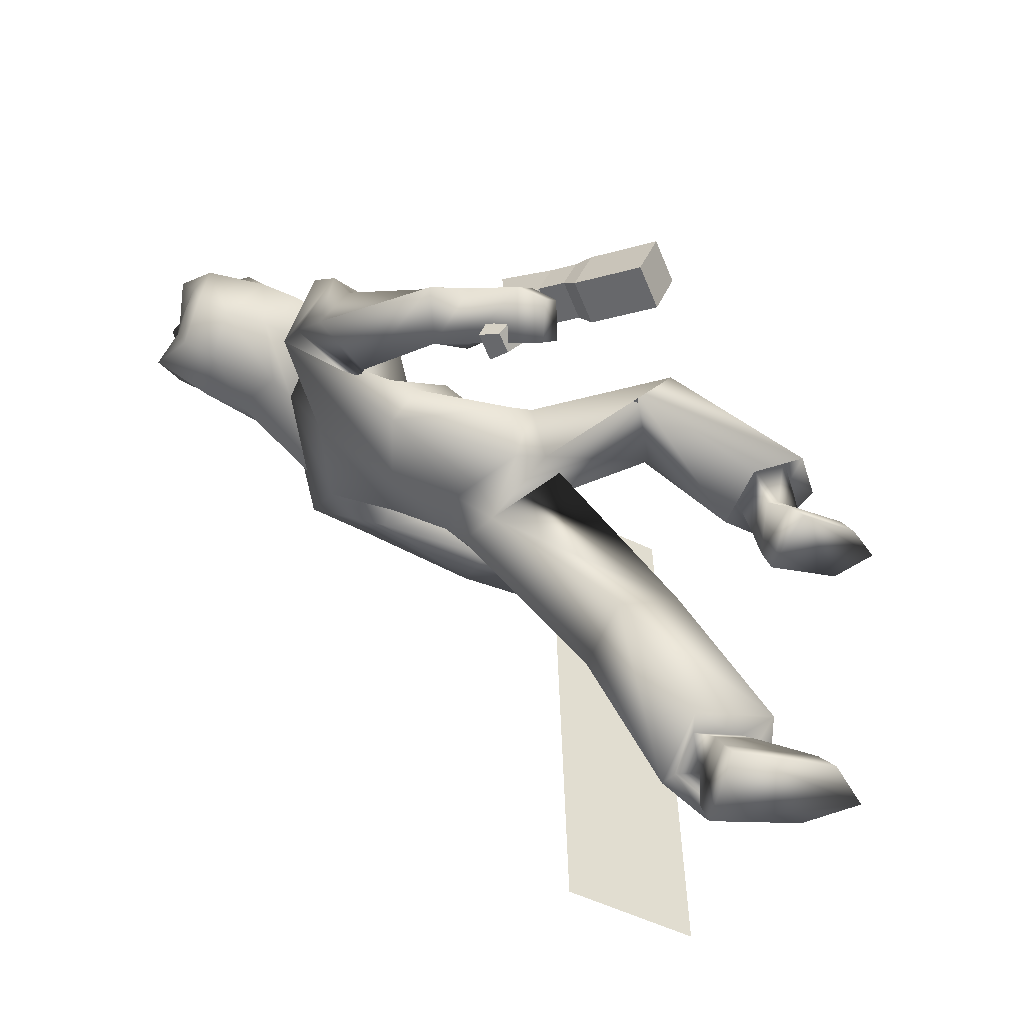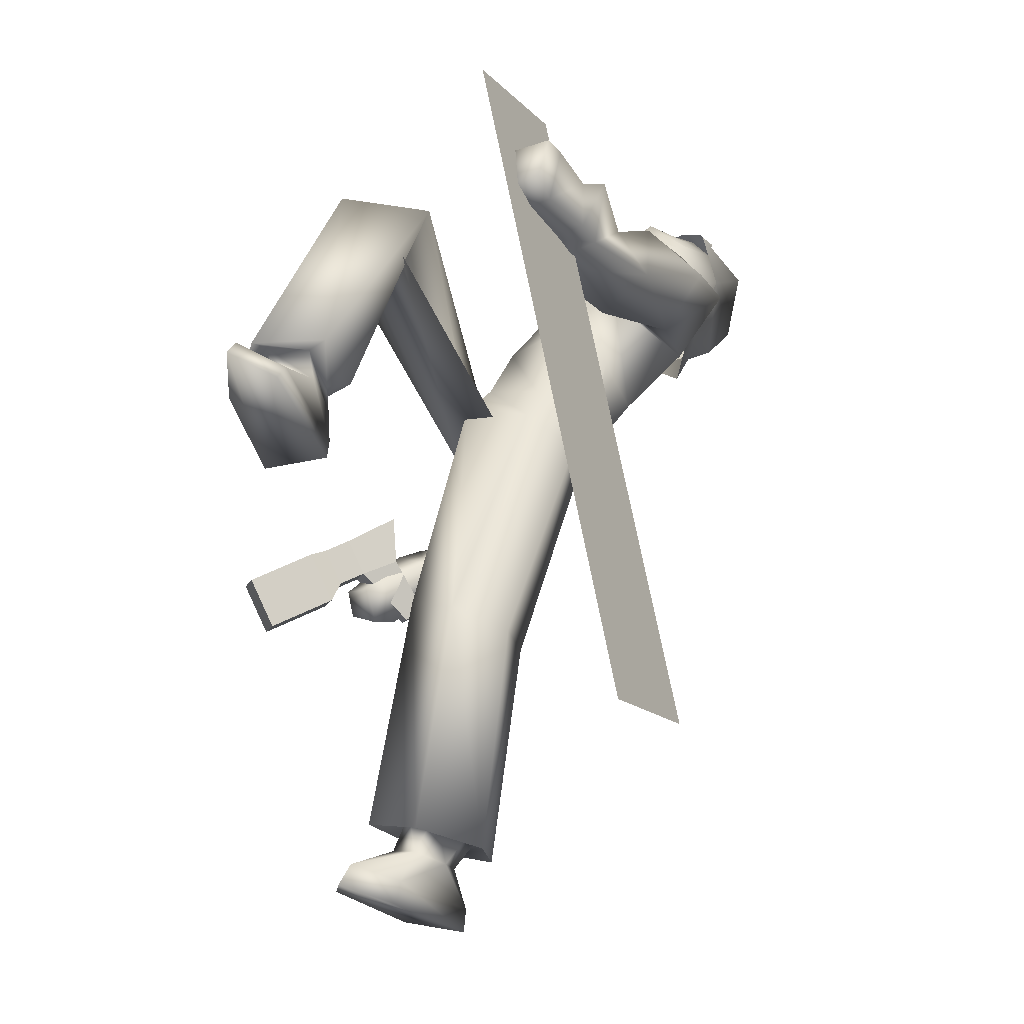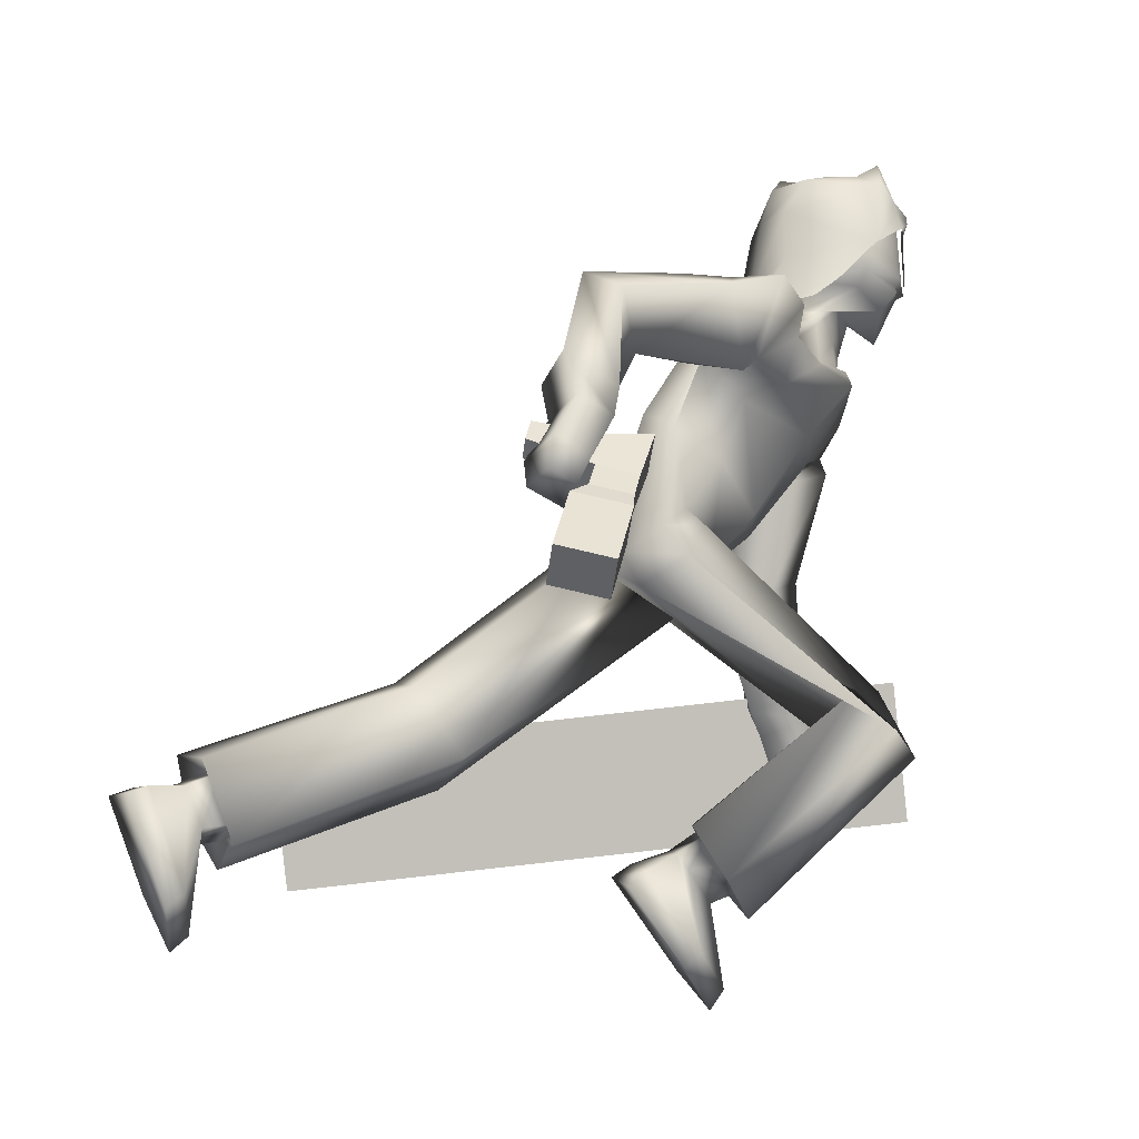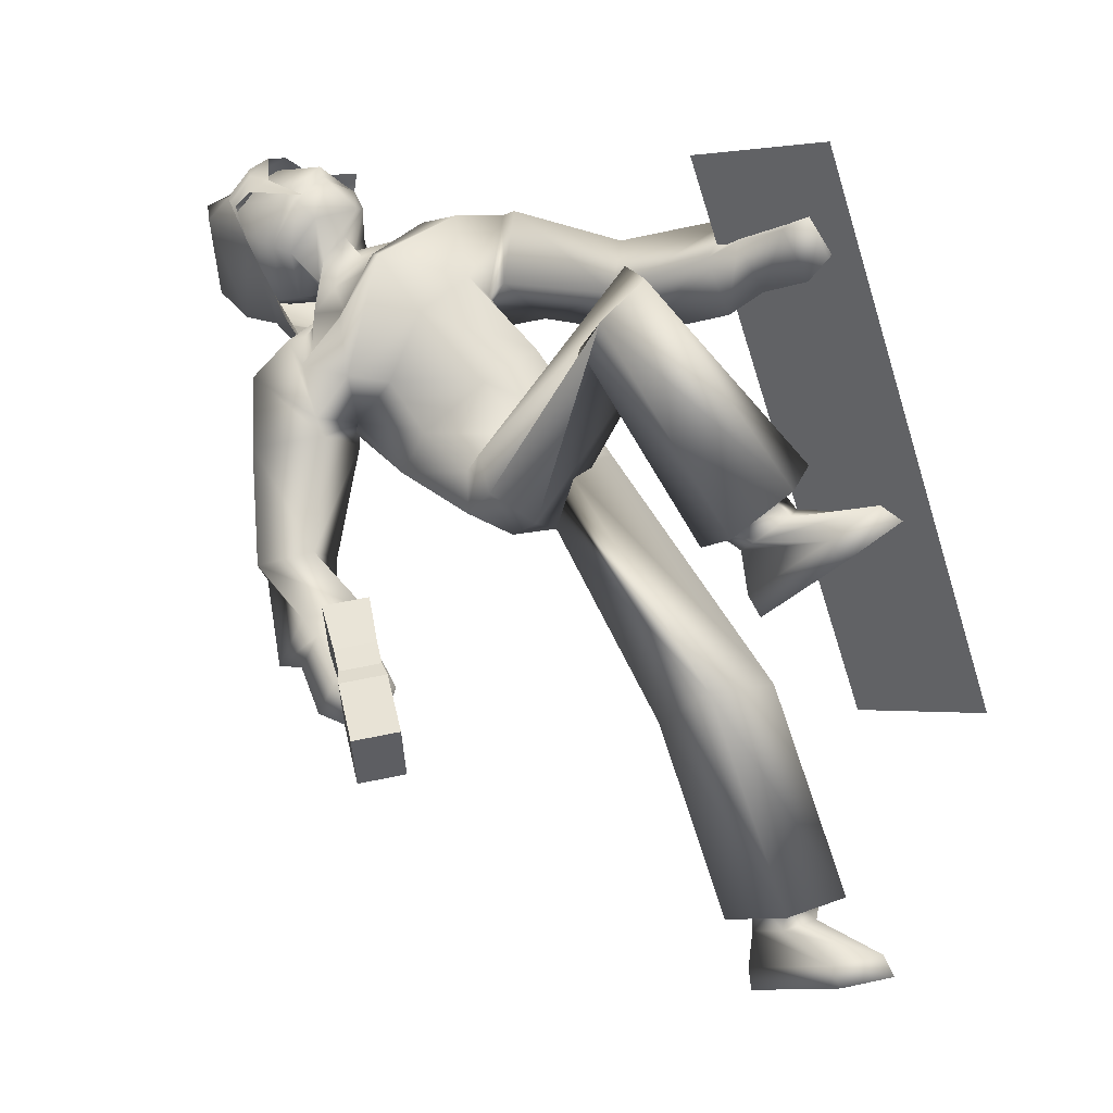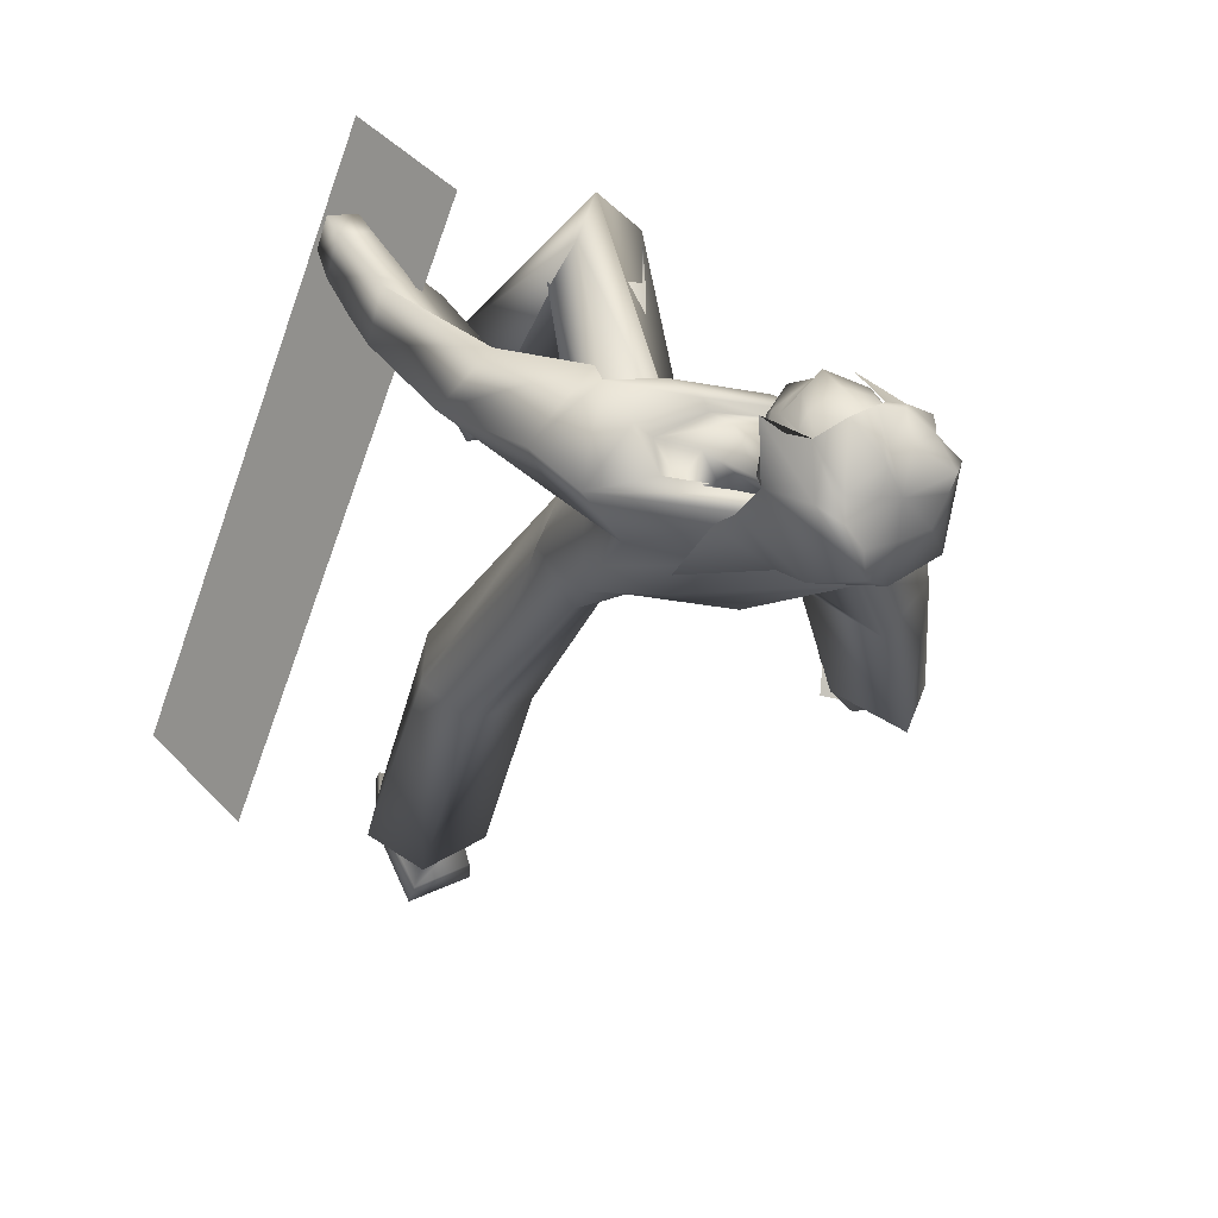
<metadata>
{"format":"obj","ext":"obj","renderer":"f3d","projection":"perspective","resolution":1024,"background":"white","views":[{"elev":-72.0,"azim":-106.1,"up":"+Z"},{"elev":-3.2,"azim":36.9,"up":"+Z"},{"elev":-10.2,"azim":-109.4,"up":"+Y"},{"elev":18.9,"azim":-48.6,"up":"+Z"},{"elev":29.3,"azim":151.0,"up":"+Z"}]}
</metadata>
<code>
o Cube.003
v -3.631 7.138 -1.43
v -3.246 7.743 -1.09
v -3.437 7.268 -1.938
v -3.16 7.705 -1.757
v -3.199 6.79 -1.355
v -2.763 7.354 -1.006
v -3.005 6.921 -1.862
v -2.677 7.316 -1.672
v -2.834 7.662 -2.614
v -2.71 7.918 -2.5
v -2.603 7.475 -2.573
v -2.404 7.672 -2.447
v -3.842 6.842 -1.587
v -3.648 6.972 -2.095
v -3.41 6.494 -1.512
v -3.216 6.625 -2.019
v -4.01 6.671 -1.658
v -3.741 6.853 -2.365
v -3.527 6.282 -1.574
v -3.257 6.464 -2.28
v -4.549 5.916 -2.058
v -4.279 6.098 -2.765
v -4.065 5.527 -1.974
v -3.795 5.709 -2.68
f 2 4 3 1
f 7 3 9 11
f 8 6 5 7
f 6 2 1 5
f 5 1 13 15
f 6 8 4 2
f 10 12 11 9
f 8 7 11 12
f 4 8 12 10
f 3 4 10 9
f 14 16 20 18
f 3 7 16 14
f 7 5 15 16
f 1 3 14 13
f 19 17 21 23
f 13 14 18 17
f 15 13 17 19
f 16 15 19 20
f 21 22 24 23
f 20 19 23 24
f 18 20 24 22
f 17 18 22 21
o Cube.002
v 4.707 2.63 -3.637
v 1.851 3.626 4.716
v 4.335 4.571 -3.996
v 1.479 5.567 4.358
f 28 26 25 27
o Cube.001
v 0.4117 11.53 1.779
v 0.6814 10.93 3.552
v -1.202 11.39 3.317
v -0.9547 11.52 1.69
v 0.7831 11.17 2.833
v -0.2743 11.54 1.642
v -0.7919 10.48 3.535
v -1.254 11.13 2.886
v 0.2401 12.38 2.166
v 0.4331 11.58 3.495
v -0.9274 11.84 3.34
v -0.9909 12 1.979
v 0.6697 12.03 2.993
v -0.2798 12.04 1.804
v -0.2232 11.76 3.8
v -1.166 11.99 3.04
v -0.912 11.41 3.47
v -0.9562 10.91 1.7
v -0.5716 11.77 3.694
v 0.1208 11.77 3.755
v -1.054 11.66 3.309
v -0.5942 11.38 3.595
v 0.6088 11.32 3.492
v 0.4208 10.94 1.659
v -0.7195 11.62 3.635
v 0.1638 12.2 2.422
v 0.3432 12.07 3.046
v -0.8439 12.38 3.142
v -0.697 12.18 2.444
v 0.3859 12.19 2.761
v -0.2674 12.19 2.407
v -0.2368 11.98 3.438
v -0.9009 12.16 2.794
v -0.5325 11.99 3.379
v 0.05012 12.37 3.457
v -0.2547 12.26 2.947
v 0.7792 10.67 2.301
v -0.1857 10.56 1.496
v -1.341 10.55 2.285
v -0.9375 10.1 1.181
v 0.9819 9.693 1.149
v 0.8314 10.32 2.026
v 0.002267 10.23 1.455
v -1.351 10.28 1.93
f 33 29 37 41
f 32 36 44 40
f 36 31 49 39 44
f 53 50 43 47
f 34 29 52 66
f 34 32 40 42
f 29 34 42 37
f 30 33 41 38 51
f 29 33 65 52
f 32 34 66 46
f 36 32 46 67
f 49 53 47 39
f 31 45 53 49
f 45 35 50 53
f 43 48 63 60
f 42 40 57 59
f 37 42 59 54
f 38 41 58 55
f 48 38 55 63
f 41 37 54 58
f 47 43 60 62
f 40 44 61 57
f 44 39 56 61
f 39 47 62 56
f 60 63 64
f 59 57 64
f 54 59 64
f 55 58 64
f 63 55 64
f 58 54 64
f 62 60 64
f 57 61 64
f 61 56 64
f 56 62 64
f 46 66 71 68
f 67 46 68 72
f 66 52 69 71
f 52 65 70 69
o Cube
v 0.8643 7.181 -0.5418
v 0.6838 6.179 0.351
v -0.8588 7.177 0.5193
v -0.6698 6.334 -0.3037
v 1.189 6.651 -0.1358
v 0.3374 6.87 -0.7423
v -0.3443 6.116 0.4534
v -1.179 6.697 0.1552
v 1.317 5.193 -3.054
v 1.214 3.785 -2.464
v 1.652 4.456 -2.773
v 0.332 5.027 -3.09
v 0.2549 4.122 -2.39
v -1.1 4.182 3.384
v -1.342 5.011 2.415
v -0.2426 4.439 2.576
v -0.2996 5.162 3.258
v -1.59 4.472 2.882
v 1.207 9.82 2.489
v 0.4761 9.451 3.095
v -1.227 9.377 2.065
v -1.526 10.08 1.699
v 1.307 9.385 2.955
v -0.05973 10.18 2.105
v -0.4459 9.515 2.794
v -1.754 9.565 1.505
v 1.766 6.555 1.766
v 1.315 6.736 2.377
v 2.402 6.762 2.271
v 1.762 6.965 2.99
v -2.056 10.07 -1.596
v -1.455 9.305 -1.254
v -2.474 9.802 -1.212
v -2.143 9.034 -0.9238
v 1.741 5.081 2.267
v 1.616 5.376 3.001
v 2.547 5.25 2.531
v 2.481 5.578 3.39
v -3.101 8.741 -2.22
v -2.361 8.461 -2.252
v -3.034 8.336 -1.472
v -2.223 7.96 -1.472
v 1.595 4.167 -5.881
v 1.49 2.686 -5.339
v 2.043 3.385 -5.625
v 0.5706 4.026 -5.769
v 0.4915 2.93 -5.355
v -0.8562 2.049 1.081
v -1.167 3.194 0.1928
v -0.171 3.299 0.5879
v 0.06483 2.505 1.099
v -1.487 2.49 0.5332
v 0.8791 7.439 -0.1739
v 0.6384 6.499 0.7054
v -0.8888 7.361 0.2611
v -0.6374 6.783 -0.5631
v 1.235 6.923 0.2662
v 0.2921 7.45 -0.3641
v -0.3709 6.707 0.7801
v -1.219 7.051 -0.1859
v 1.063 8.238 0.5998
v 0.4193 7.302 1.682
v -1.041 8.001 0.7031
v -0.5518 8.669 -0.2108
v 1.006 7.733 1.195
v 0.3521 8.443 0.1235
v -0.4896 7.412 1.389
v -1.032 8.432 0.04842
v 1.347 9.217 1.431
v 0.2604 8.385 2.532
v -0.7357 8.928 1.166
v -0.9676 10.53 0.9146
v 0.6929 8.417 2.194
v 0.2454 9.683 1.066
v -0.5353 8.541 2.169
v -0.8245 9.472 0.5145
v 1.956 9.415 2.297
v 0.6925 9.041 3.213
v -1.483 8.974 1.4
v -1.941 10.33 1.23
v 1.29 8.686 3.181
v 0.03073 10.35 1.924
v -0.5351 9.308 2.841
v -1.885 9.177 0.8572
v 1.703 8.284 1.704
v 0.7281 8.167 2.402
v 2.168 8.538 2.519
v 1.276 8.471 3.267
v -1.421 10.37 0.02667
v -0.9781 9.291 0.2574
v -2.254 10.05 0.3689
v -1.914 9.006 0.6439
v 2.074 4.775 2.561
v 1.864 5.049 3.237
v 2.585 4.906 2.711
v 2.39 5.191 3.353
v -3.209 8.196 -2.067
v -2.494 7.986 -2.207
v -3.145 7.951 -1.58
v -2.449 7.765 -1.698
v 2.052 4.041 2.821
v 1.843 4.315 3.497
v 2.564 4.172 2.97
v 2.527 4.475 3.649
v -3.494 7.594 -2.471
v -2.779 7.384 -2.611
v -3.429 7.35 -1.984
v -2.736 7.081 -1.96
v 1.574 3.959 -5.506
v 1.512 3.086 -5.187
v 1.838 3.498 -5.355
v 0.9706 3.899 -5.448
v 0.924 3.245 -5.209
v -0.9604 2.457 1.067
v -1.141 3.153 0.4741
v -0.5453 3.235 0.5735
v -0.4103 2.714 1.018
v -1.334 2.721 0.7582
v 1.29 3.75 -5.957
v 1.235 2.978 -5.674
v 1.333 3.513 -5.874
v 0.7642 3.697 -5.906
v 0.7256 3.156 -5.708
v -0.6192 2.257 0.655
v -0.7786 2.873 0.1304
v -0.2604 2.945 0.2169
v -0.1485 2.513 0.5849
v -0.7879 2.671 0.2854
v 1.519 3.709 -6.474
v 1.136 1.816 -5.766
v 1.439 2.448 -6.012
v 0.6519 3.665 -6.406
v 0.6517 2.335 -5.924
v -0.3103 1.171 0.9576
v -0.9424 2.625 -0.3526
v -0.09265 2.778 -0.2384
v 0.09009 1.698 0.6563
v -0.6918 1.618 0.5036
v 1.569 3.601 -6.761
v 1.112 1.605 -6.011
v 1.462 2.341 -6.298
v 0.5967 3.565 -6.69
v 0.6269 2.123 -6.17
v -0.2236 0.9023 0.7973
v -0.9423 2.423 -0.5892
v 0.008492 2.607 -0.4705
v 0.1768 1.429 0.496
v -0.6658 1.424 0.2681
v 2.173 3.809 3.139
v 2.009 4.052 3.653
v 2.563 3.919 3.253
v 2.531 4.187 3.768
v -3.446 7.188 -2.52
v -2.878 7.051 -2.613
v -3.391 7.008 -2.143
v -2.838 6.827 -2.11
v 0.9717 9.81 2.334
v 0.3863 9.451 2.904
v -1.046 9.46 2.128
v -1.222 10.04 1.707
v 1.097 9.466 2.769
v -0.05488 10.05 1.98
v -0.4105 9.472 2.66
v -1.501 9.637 1.616
v 0.5894 10.03 2.293
v 0.2394 9.73 2.841
v -0.9255 9.76 2.378
v -0.8529 10.12 1.886
v 0.6983 9.835 2.681
v -0.1185 10.16 2.05
v -0.3993 9.737 2.702
v -1.157 9.938 2.034
v 0.1168 10.31 2.176
v 0.05371 10.36 2.638
v -0.537 10.36 2.628
v -0.5589 10.3 2.128
v 0.2716 10.27 2.436
v -0.2338 10.32 2.11
v -0.2689 10.22 2.91
v -0.7475 10.25 2.344
v 0.2321 10.69 2.045
v 0.2231 10.35 3.209
v -0.6889 10.35 3.216
v -0.7259 10.67 2.065
v 0.4813 10.61 2.714
v -0.2521 10.71 1.924
v -0.2526 9.993 3.314
v -0.9496 10.59 2.737
v 0.319 10.92 1.989
v 0.335 10.63 3.395
v -0.7651 10.61 3.42
v -0.8271 10.9 2.018
v 0.6249 10.84 2.783
v -0.258 10.94 1.87
v -0.2115 10.57 3.624
v -1.088 10.8 2.827
v 0.3283 11.35 1.898
v 0.3569 10.83 3.446
v -0.7867 10.81 3.476
v -0.8577 11.33 1.929
v 0.6516 11.04 2.816
v -0.2687 11.37 1.779
v -0.2047 10.75 3.805
v -1.121 11.01 2.861
v 0.3534 11.78 2.041
v 0.3681 11.62 3.363
v -0.8371 11.63 3.257
v -0.8923 11.76 2.072
v 0.5529 11.79 2.955
v -0.2735 11.8 1.92
v -0.2242 11.55 3.658
v -1.045 11.76 2.996
v -0.4881 10.59 3.522
v 0.06098 10.6 3.51
v -0.4957 10.78 3.64
v 0.07606 10.79 3.625
v 0.3118 10.73 3.402
v -0.7402 10.71 3.429
v -0.2065 10.67 3.677
v -0.5274 11.57 3.565
v 0.07518 11.56 3.618
v -0.7966 11.16 3.357
v -0.2131 11.09 3.738
v 0.3488 11.17 3.393
v 0.2092 11.13 3.561
v -0.6468 11.13 3.534
v 0.05266 10.7 3.539
v -0.4734 10.69 3.553
v 0.1119 11.98 2.467
v 0.2681 11.87 3.011
v -0.761 11.85 3.035
v -0.6372 11.97 2.487
v 0.3053 11.97 2.763
v -0.2633 11.98 2.455
v -0.2367 11.79 3.352
v -0.8146 11.95 2.792
v -0.4941 11.8 3.301
v 0.01762 11.81 3.301
v -0.2518 12 2.917
f 95 153 149 91
f 73 78 130 125
f 92 150 153 95
f 78 76 128 130
f 160 102 101 159
f 160 158 100 102
f 78 130 131 79
f 78 84 85 79
f 78 73 81 84
f 74 82 83 77
f 77 83 81 73
f 79 85 82 74
f 79 89 88 78
f 76 87 90 80
f 80 90 86 75
f 75 86 89 79
f 76 78 88 87
f 77 129 126 74
f 94 152 156 98
f 73 125 129 77
f 98 156 151 93
f 93 151 155 97
f 80 132 128 76
f 97 155 150 92
f 75 127 132 80
f 163 161 103 105
f 94 96 154 152
f 79 131 127 75
f 163 105 106 164
f 96 91 149 154
f 74 126 131 79
f 162 104 103 161
f 100 108 110 102
f 105 113 114 106
f 157 159 101 99
f 157 99 100 158
f 162 164 106 104
f 107 165 166 108
f 101 109 107 99
f 102 110 109 101
f 99 107 108 100
f 111 169 171 113
f 104 112 111 103
f 106 114 112 104
f 103 111 113 105
f 84 118 119 85
f 85 119 116 82
f 84 81 115 118
f 83 117 115 81
f 82 116 117 83
f 89 123 122 88
f 90 124 120 86
f 87 121 124 90
f 86 120 123 89
f 87 88 122 121
f 125 130 138 133
f 129 137 134 126
f 125 133 137 129
f 132 140 136 128
f 127 135 140 132
f 131 139 135 127
f 126 134 139 131
f 130 128 136 138
f 135 143 148 140
f 139 147 143 135
f 134 142 147 139
f 138 136 144 146
f 133 138 146 141
f 137 145 142 134
f 133 141 145 137
f 140 148 144 136
f 142 150 155 147
f 146 144 152 154
f 141 146 154 149
f 153 160 159 149
f 152 163 164 156
f 147 155 151 143
f 149 159 157 141
f 141 157 158 145
f 144 161 163 152
f 148 162 161 144
f 153 145 158 160
f 166 174 176 168
f 108 166 168 110
f 109 167 165 107
f 110 168 167 109
f 172 180 178 170
f 113 171 172 114
f 112 170 169 111
f 114 172 170 112
f 174 222 224 176
f 167 175 173 165
f 168 176 175 167
f 165 173 174 166
f 178 226 225 177
f 169 177 179 171
f 171 179 180 172
f 170 178 177 169
f 118 184 185 119
f 119 185 182 116
f 118 115 181 184
f 117 183 181 115
f 116 182 183 117
f 123 189 188 122
f 124 190 186 120
f 121 187 190 124
f 120 186 189 123
f 121 122 188 187
f 189 199 198 188
f 184 194 195 185
f 190 200 196 186
f 185 195 192 182
f 187 197 200 190
f 184 181 191 194
f 186 196 199 189
f 183 193 191 181
f 187 188 198 197
f 182 192 193 183
f 197 207 210 200
f 194 191 201 204
f 196 206 209 199
f 193 203 201 191
f 197 198 208 207
f 192 202 203 193
f 199 209 208 198
f 194 204 205 195
f 200 210 206 196
f 195 205 202 192
f 207 217 220 210
f 204 201 211 214
f 206 216 219 209
f 203 213 211 201
f 207 208 218 217
f 202 212 213 203
f 209 219 218 208
f 204 214 215 205
f 210 220 216 206
f 205 215 212 202
f 221 223 224 222
f 175 223 221 173
f 176 224 223 175
f 173 221 222 174
f 226 228 227 225
f 180 228 226 178
f 177 225 227 179
f 179 227 228 180
f 91 229 233 95
f 98 236 232 94
f 93 231 236 98
f 97 235 231 93
f 92 230 235 97
f 96 94 232 234
f 91 96 234 229
f 95 233 230 92
f 229 237 241 233
f 236 244 240 232
f 231 239 244 236
f 235 243 239 231
f 230 238 243 235
f 234 232 240 242
f 229 234 242 237
f 233 241 238 230
f 240 244 252 248
f 244 239 247 252
f 239 243 251 247
f 243 238 246 251
f 242 240 248 250
f 237 242 250 245
f 238 241 249 246
f 241 237 245 249
f 217 218 219 216 220
f 212 215 214 211 213
f 252 247 255 260
f 247 251 259 255
f 251 246 254 259
f 250 248 256 258
f 245 250 258 253
f 246 249 257 254
f 249 245 253 257
f 248 252 260 256
f 259 254 262 286 267
f 258 256 264 266
f 253 258 266 261
f 254 257 265 262
f 257 253 261 265
f 256 260 268 264
f 260 255 263 268
f 255 259 267 285 263
f 261 266 274 269
f 262 265 273 270 289
f 265 261 269 273
f 264 268 276 272
f 268 263 290 271 276
f 300 291 275 287
f 299 289 270 288
f 266 264 272 274
f 273 269 277 281
f 272 276 284 280
f 276 271 294 279 284
f 298 295 283 292
f 297 296 278 293
f 274 272 280 282
f 269 274 282 277
f 270 273 281 278 296
f 295 297 293 283
f 275 288 297 295
f 288 270 296 297
f 294 298 292 279
f 271 287 298 294
f 287 275 295 298
f 291 299 288 275
f 267 286 299 291
f 286 262 289 299
f 290 300 287 271
f 263 285 300 290
f 285 267 291 300
f 142 145 153 150
f 148 143 151 156
f 164 162 148 156
f 283 293 310 307
f 282 280 304 306
f 277 282 306 301
f 278 281 305 302
f 293 278 302 310
f 281 277 301 305
f 292 283 307 309
f 280 284 308 304
f 284 279 303 308
f 279 292 309 303
f 307 310 311
f 306 304 311
f 301 306 311
f 302 305 311
f 310 302 311
f 305 301 311
f 309 307 311
f 304 308 311
f 308 303 311
f 303 309 311

</code>
